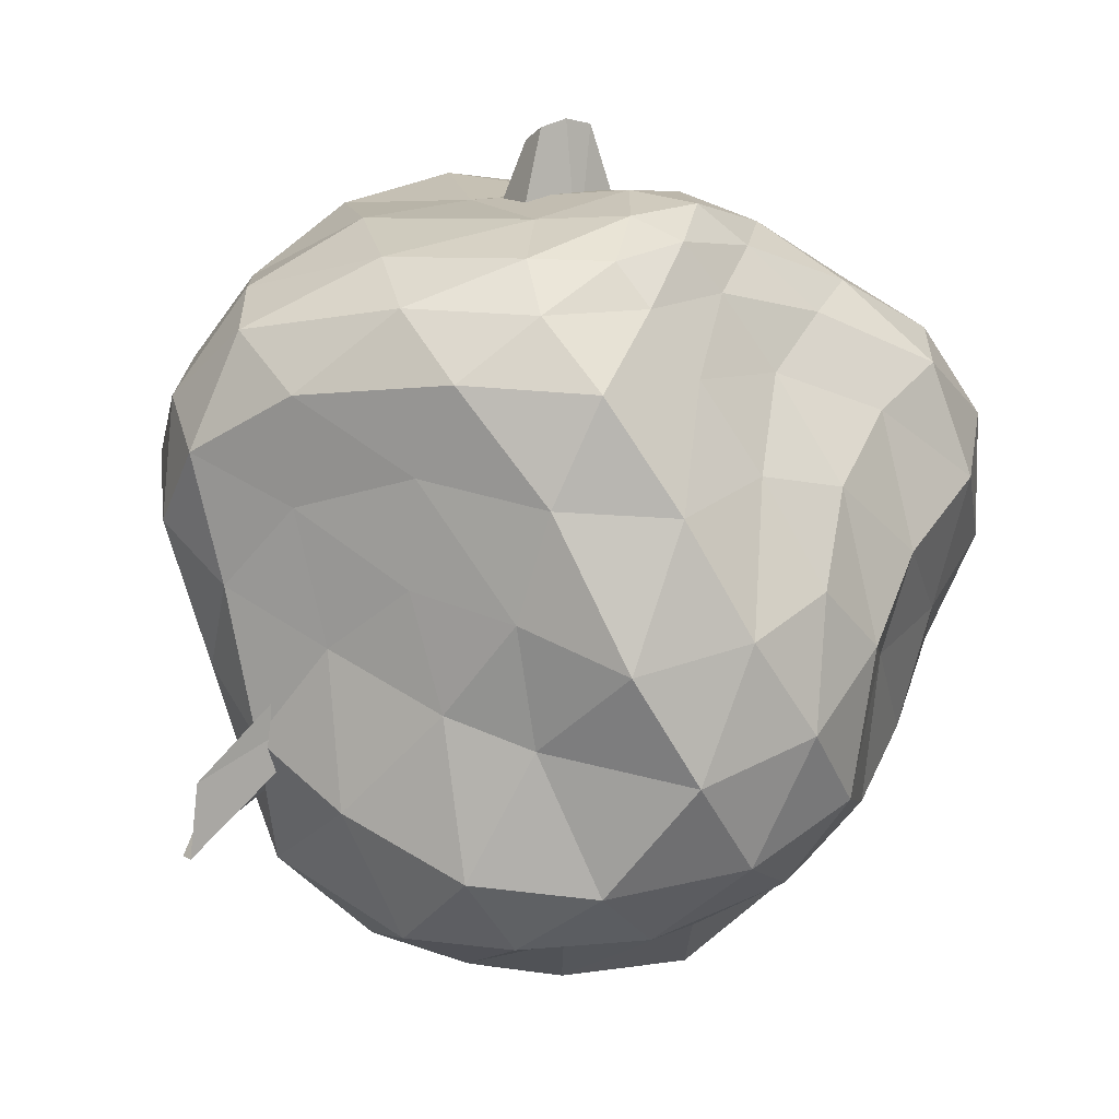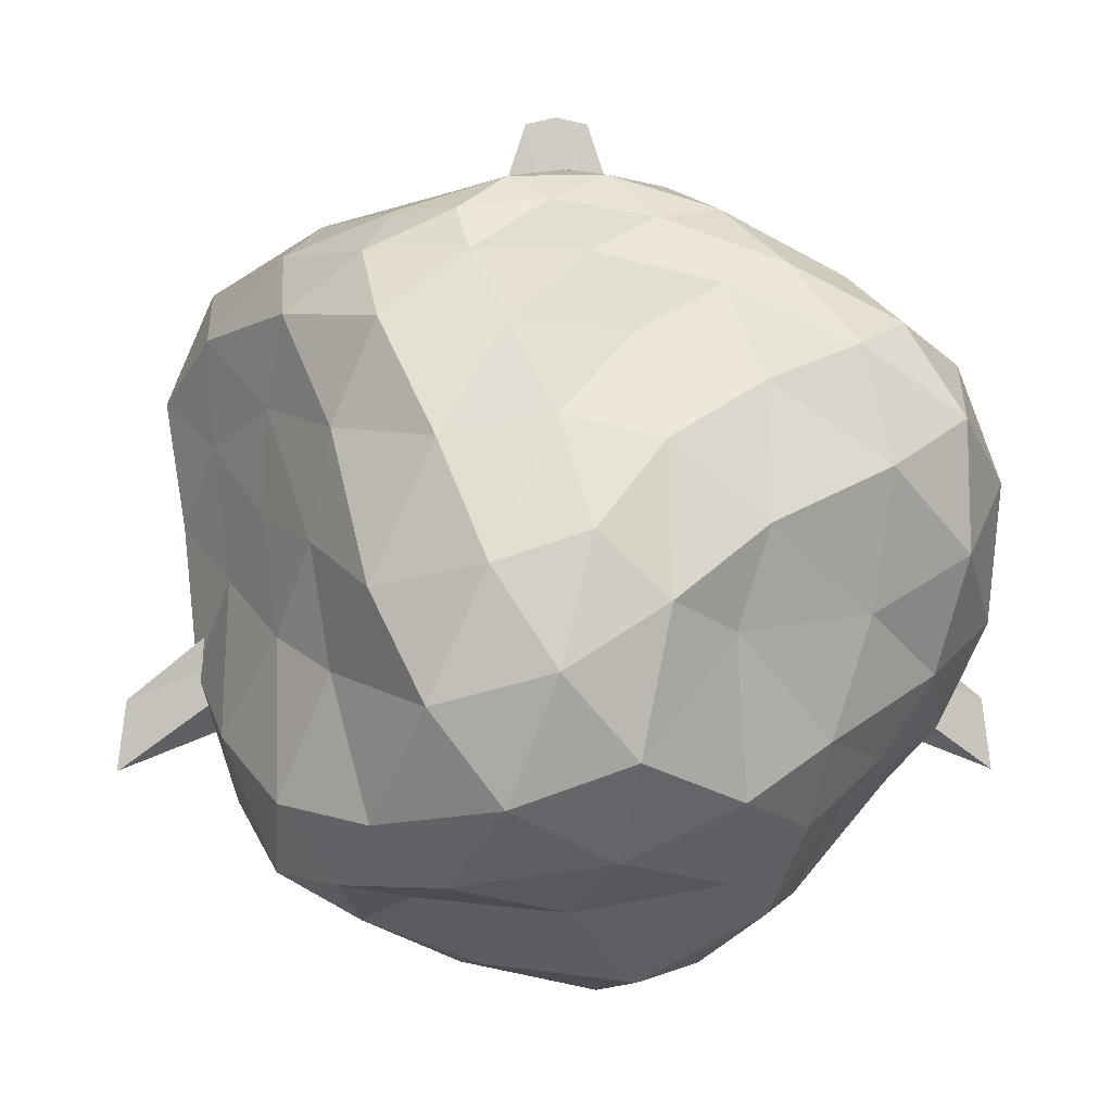
<metadata>
{"format":"obj","ext":"obj","renderer":"f3d","projection":"perspective","resolution":1024,"background":"white","views":[{"elev":13.9,"azim":141.0,"up":"+Y"},{"elev":1.6,"azim":178.2,"up":"+Y"}]}
</metadata>
<code>
o Spaceship
v 1.274 1.336 -0.1836
v 0.7798 -0.9516 1.035
v 1 -1.077 -0.3331
v 0 0.9233 -0.3331
v 0 -1.077 1.073
v 0 -1.077 -0.423
v 2.222 -0.1317 0.1205
v 2.822 0.1062 -0.127
v 2.019 -1.243 0.6569
v 2.814 -0.7933 -0.08937
v 4.65 -1.678 0.1761
v 4.913 -1.58 0.05849
v 5.028 -2.401 0.1993
v 5.028 -2.401 0.05198
v 0.8401 3.515 -0.1341
v 0 3.515 -0.2299
v 0.3127 4.789 0.2581
v 0.3505 4.989 -0.01942
v 0 4.789 0.2581
v 0 5.066 -0.02442
v 0 0.9233 1.073
v 1.07 0.7012 0.8867
v 0 3.562 0.6105
v 0.6379 3.562 0.6105
v 0.2317 -0.8936 1.75
v 0.3213 -1.62 1.67
v 0 -0.672 1.677
v 0 -1.62 1.67
v 0.1246 -1.09 1.904
v 0.2184 -1.783 1.823
v 0 -0.8894 1.817
v 0 -1.804 1.81
v 0 -1.545 2.505
v 0 -2.164 2.763
v 1.31 -1.571 1.8
v 1.384 -2.003 1.719
v 1.056 -1.476 1.791
v 1.383 -2.083 1.719
v 0 3.515 0.6239
v 0.7005 3.515 0.6239
v 0.3505 4.835 0.2446
v 0 4.898 0.2446
v 0 4.786 0.2474
v 0 3.559 0.5998
v 0.6379 3.559 0.5998
v 0.3127 4.786 0.2474
v -1.274 1.336 -0.1836
v -0.7798 -0.9516 1.035
v -1 -1.077 -0.3331
v -2.222 -0.1317 0.1205
v -2.822 0.1062 -0.127
v -2.019 -1.243 0.6569
v -2.814 -0.7933 -0.08937
v -4.65 -1.678 0.1761
v -4.913 -1.58 0.05849
v -5.028 -2.401 0.1993
v -5.028 -2.401 0.05198
v -0.8401 3.515 -0.1341
v -0.3127 4.789 0.2581
v -0.3505 4.989 -0.01942
v -1.07 0.7012 0.8867
v -0.6379 3.562 0.6105
v -0.2317 -0.8936 1.75
v -0.3213 -1.62 1.67
v -0.1246 -1.09 1.904
v -0.2184 -1.783 1.823
v -1.31 -1.571 1.8
v -1.384 -2.003 1.719
v -1.056 -1.476 1.791
v -1.383 -2.083 1.719
v -0.7005 3.515 0.6239
v -0.3505 4.835 0.2446
v -0.6379 3.559 0.5998
v -0.3127 4.786 0.2474
f 4 3 6
f 3 8 10
f 1 16 15
f 22 27 25
f 2 6 3
f 9 11 7
f 3 9 2
f 2 7 22
f 1 7 8
f 11 14 12
f 8 11 12
f 10 12 14
f 10 13 9
f 24 46 45
f 1 40 22
f 42 18 20
f 16 18 15
f 15 41 40
f 40 21 22
f 25 31 29
f 2 25 26
f 5 26 28
f 29 31 33
f 28 30 32
f 30 36 38
f 32 30 34
f 36 37 38
f 26 35 36
f 25 37 35
f 30 37 29
f 30 33 34
f 24 39 40
f 24 41 17
f 17 42 19
f 44 46 43
f 19 46 17
f 24 44 23
f 4 49 47
f 49 51 47
f 47 16 4
f 61 27 21
f 6 48 49
f 54 52 50
f 52 49 48
f 50 48 61
f 47 50 61
f 57 54 55
f 51 54 50
f 53 55 51
f 56 53 52
f 62 74 59
f 71 47 61
f 60 42 20
f 60 16 58
f 72 58 71
f 71 21 39
f 63 31 27
f 48 63 61
f 5 64 48
f 65 33 31
f 28 66 64
f 66 68 64
f 32 34 66
f 68 69 67
f 64 67 63
f 63 69 65
f 69 66 65
f 66 33 65
f 62 39 23
f 72 62 59
f 42 59 19
f 44 74 73
f 74 19 59
f 44 62 23
f 4 1 3
f 3 1 8
f 1 4 16
f 22 21 27
f 2 5 6
f 9 13 11
f 3 10 9
f 2 9 7
f 1 22 7
f 11 13 14
f 8 7 11
f 10 8 12
f 10 14 13
f 24 17 46
f 1 15 40
f 42 41 18
f 16 20 18
f 15 18 41
f 40 39 21
f 25 27 31
f 2 22 25
f 5 2 26
f 28 26 30
f 30 26 36
f 36 35 37
f 26 25 35
f 25 29 37
f 30 38 37
f 30 29 33
f 24 23 39
f 24 40 41
f 17 41 42
f 44 45 46
f 19 43 46
f 24 45 44
f 4 6 49
f 49 53 51
f 47 58 16
f 61 63 27
f 6 5 48
f 54 56 52
f 52 53 49
f 50 52 48
f 47 51 50
f 57 56 54
f 51 55 54
f 53 57 55
f 56 57 53
f 62 73 74
f 71 58 47
f 60 72 42
f 60 20 16
f 72 60 58
f 71 61 21
f 63 65 31
f 48 64 63
f 5 28 64
f 28 32 66
f 66 70 68
f 68 70 69
f 64 68 67
f 63 67 69
f 69 70 66
f 66 34 33
f 62 71 39
f 72 71 62
f 42 72 59
f 44 43 74
f 74 43 19
f 44 73 62
o Asteroid_S
v -0.5 -0.5 -0.5
v -0.5 -0.5 0.5
v -0.5 0.5 -0.5
v -0.5 0.5 0.5
v 0.5 -0.5 -0.5
v 0.5 -0.5 0.5
v 0.5 0.5 -0.5
v 0.5 0.5 0.5
v -0.6096 0 -0.6096
v -0.6096 -0.6096 -0
v -0.6096 -0 0.6096
v -0.6096 0.6096 -0
v 0 0.6096 -0.6096
v -0 0.6096 0.6096
v 0.6096 0.6096 -0
v 0.6096 -0 -0.6096
v 0.6096 -0 0.6096
v 0.6096 -0.6096 -0
v -0 -0.6096 -0.6096
v -0 -0.6096 0.6096
v -0.8395 -0 0
v 0 0.8395 0
v 0.8395 -0 0
v -0 -0.8395 0
v 0 -0 -0.8395
v -0 -0 0.8395
f 75 95 83
f 76 95 84
f 95 78 86
f 95 77 83
f 77 96 87
f 78 96 86
f 96 82 89
f 96 81 87
f 81 97 90
f 82 97 89
f 97 80 92
f 97 79 90
f 79 98 93
f 80 98 92
f 98 76 84
f 98 75 93
f 77 99 83
f 81 99 87
f 99 79 93
f 99 75 83
f 82 100 91
f 78 100 88
f 100 76 94
f 100 80 91
f 75 84 95
f 76 85 95
f 95 85 78
f 95 86 77
f 77 86 96
f 78 88 96
f 96 88 82
f 96 89 81
f 81 89 97
f 82 91 97
f 97 91 80
f 97 92 79
f 79 92 98
f 80 94 98
f 98 94 76
f 98 84 75
f 77 87 99
f 81 90 99
f 99 90 79
f 99 93 75
f 82 88 100
f 78 85 100
f 100 85 76
f 100 94 80
o Laser
v 0 1.005 -0.069
v 0 -1.008 -0.0614
v 0.01272 1.005 -0.06774
v 0.01272 -1.008 -0.06015
v 0.02495 1.005 -0.06403
v 0.02495 -1.008 -0.05644
v 0.03622 1.005 -0.05801
v 0.03622 -1.008 -0.05041
v 0.0461 1.005 -0.0499
v 0.0461 -1.007 -0.0423
v 0.05421 1.006 -0.04002
v 0.05421 -1.007 -0.03242
v 0.06024 1.006 -0.02875
v 0.06024 -1.007 -0.02115
v 0.06395 1.006 -0.01652
v 0.06395 -1.007 -0.008922
v 0.0652 1.006 -0.003798
v 0.0652 -1.006 0.003798
v 0.06395 1.007 0.008922
v 0.06395 -1.006 0.01652
v 0.06024 1.007 0.02115
v 0.06024 -1.006 0.02875
v 0.05421 1.007 0.03242
v 0.05421 -1.006 0.04002
v 0.0461 1.007 0.0423
v 0.0461 -1.005 0.0499
v 0.03622 1.008 0.05041
v 0.03622 -1.005 0.05801
v 0.02495 1.008 0.05644
v 0.02495 -1.005 0.06403
v 0.01272 1.008 0.06015
v 0.01272 -1.005 0.06774
v 0 1.008 0.0614
v 0 -1.005 0.069
v -0.01272 1.008 0.06015
v -0.01272 -1.005 0.06774
v -0.02495 1.008 0.05644
v -0.02495 -1.005 0.06403
v -0.03622 1.008 0.05041
v -0.03622 -1.005 0.05801
v -0.0461 1.007 0.0423
v -0.0461 -1.005 0.0499
v -0.05421 1.007 0.03242
v -0.05421 -1.006 0.04002
v -0.06024 1.007 0.02115
v -0.06024 -1.006 0.02875
v -0.06395 1.007 0.008922
v -0.06395 -1.006 0.01652
v -0.0652 1.006 -0.003798
v -0.0652 -1.006 0.003798
v -0.06395 1.006 -0.01652
v -0.06395 -1.007 -0.008922
v -0.06024 1.006 -0.02875
v -0.06024 -1.007 -0.02115
v -0.05421 1.006 -0.04002
v -0.05421 -1.007 -0.03242
v -0.0461 1.005 -0.0499
v -0.0461 -1.007 -0.0423
v -0.03622 1.005 -0.05801
v -0.03622 -1.008 -0.05041
v -0.02495 1.005 -0.06403
v -0.02495 -1.008 -0.05644
v -0.01272 1.005 -0.06774
v -0.01272 -1.008 -0.06015
f 101 104 103
f 103 106 105
f 105 108 107
f 107 110 109
f 109 112 111
f 111 114 113
f 113 116 115
f 115 118 117
f 117 120 119
f 119 122 121
f 121 124 123
f 123 126 125
f 125 128 127
f 127 130 129
f 129 132 131
f 131 134 133
f 134 135 133
f 136 137 135
f 138 139 137
f 140 141 139
f 142 143 141
f 144 145 143
f 146 147 145
f 148 149 147
f 150 151 149
f 152 153 151
f 154 155 153
f 156 157 155
f 158 159 157
f 160 161 159
f 114 106 154
f 162 163 161
f 164 101 163
f 155 163 115
f 101 102 104
f 103 104 106
f 105 106 108
f 107 108 110
f 109 110 112
f 111 112 114
f 113 114 116
f 115 116 118
f 117 118 120
f 119 120 122
f 121 122 124
f 123 124 126
f 125 126 128
f 127 128 130
f 129 130 132
f 131 132 134
f 134 136 135
f 136 138 137
f 138 140 139
f 140 142 141
f 142 144 143
f 144 146 145
f 146 148 147
f 148 150 149
f 150 152 151
f 152 154 153
f 154 156 155
f 156 158 157
f 158 160 159
f 160 162 161
f 106 104 102
f 102 164 162
f 162 160 158
f 158 156 154
f 154 152 150
f 150 148 146
f 146 144 138
f 144 142 138
f 142 140 138
f 138 136 134
f 134 132 138
f 132 130 138
f 130 128 126
f 126 124 122
f 122 120 118
f 118 116 114
f 114 112 106
f 112 110 106
f 110 108 106
f 106 102 162
f 162 158 106
f 158 154 106
f 154 150 146
f 130 126 138
f 126 122 138
f 122 118 114
f 154 146 122
f 146 138 122
f 122 114 154
f 162 164 163
f 164 102 101
f 163 101 103
f 103 105 163
f 105 107 163
f 107 109 111
f 111 113 115
f 115 117 123
f 117 119 123
f 119 121 123
f 123 125 131
f 125 127 131
f 127 129 131
f 131 133 135
f 135 137 131
f 137 139 131
f 139 141 143
f 143 145 147
f 147 149 155
f 149 151 155
f 151 153 155
f 155 157 163
f 157 159 163
f 159 161 163
f 107 111 163
f 111 115 163
f 139 143 131
f 143 147 131
f 115 123 147
f 123 131 147
f 147 155 115
o Asteroid_L
v 0.2805 -0.02268 4.152
v 3.51 2.518 2.129
v -1.237 4.097 2.056
v -4.216 -0.1362 2.787
v -1.272 -3.402 2.375
v 2.852 -2.568 1.365
v 1.137 3.828 -2.227
v -3.678 2.629 -1.994
v -3.509 -2.117 -1.57
v 1.631 -3.546 -1.994
v 3.246 0.5387 -1.466
v -0.2675 0.4571 -3.969
v -1.018 3.683 3.108
v -0.5652 2.736 3.627
v -0.1162 1.324 3.963
v 1.147 0.1461 3.981
v 2.066 1.052 3.598
v 2.944 2.024 2.903
v 2.575 3.307 2.356
v 1.277 4.015 2.411
v -0.1129 4.273 2.28
v 3.315 -1.506 1.603
v 3.797 0.06347 2.041
v 3.886 1.467 2.274
v 1.103 -1.077 4.006
v 1.913 -1.563 2.913
v 2.376 -2.238 1.964
v -3.514 0.1024 3.226
v -2.312 0.5614 3.654
v -0.9383 0.5951 4.181
v -2.145 3.473 2.323
v -3.015 2.407 2.125
v -3.772 1.079 2.402
v -0.7043 -2.965 3.459
v -0.5172 -2.171 4.203
v -0.2236 -1.054 4.427
v -3.858 -1.015 2.58
v -3.183 -2.074 2.238
v -2.219 -2.78 2.218
v -0.4902 -3.521 2.44
v 0.5157 -3.519 2.227
v 1.872 -3.107 1.733
v 3.882 1.298 -0.3198
v 4.509 1.81 0.664
v 4.201 2.257 1.481
v 3.669 -2.097 0.9514
v 4.113 -1.272 0.134
v 3.686 -0.1887 -0.6089
v 0.5825 4.211 -1.805
v -0.0624 4.368 -1.021
v -0.6664 4.172 0.587
v 3.325 3.362 1.318
v 2.649 3.794 -0.2315
v 1.805 3.847 -1.602
v -4.408 2.204 -1.138
v -4.676 1.523 -0.03313
v -4.51 0.6412 1.47
v -1.846 3.947 1.008
v -2.445 3.7 -0.06559
v -3.157 3.192 -1.099
v -3.182 -2.683 -0.9449
v -2.773 -3.87 0.3438
v -2.129 -3.745 1.565
v -4.447 -0.6718 1.568
v -4.575 -1.312 0.2734
v -4.294 -1.836 -0.5958
v 2.194 -3.951 -1.006
v 2.662 -3.821 0.1257
v 2.88 -3.167 0.9391
v -1.452 -4.09 1.127
v -0.4595 -4.938 0.04277
v 0.8497 -4.447 -0.9985
v 3.196 1.718 -1.533
v 2.999 2.715 -1.941
v 2.131 3.366 -2.246
v 0.1246 3.937 -2.126
v -1.041 3.771 -1.858
v -2.444 3.277 -1.905
v -4.316 1.596 -2.282
v -4.367 0.1398 -2.266
v -4.059 -1.179 -1.799
v -2.669 -2.823 -1.927
v -1.817 -3.406 -2.12
v -0.06469 -3.698 -2.185
v 2.407 -3.396 -2.138
v 3.054 -2.521 -2.124
v 3.07 -0.7584 -1.788
v 0.09534 1.626 -3.358
v 0.5986 2.638 -2.935
v 0.991 3.366 -2.615
v 2.675 0.2894 -2.518
v 2.033 -0.1441 -3.574
v 0.8009 0.113 -4.044
v -1.034 1.368 -3.402
v -2.108 1.99 -2.895
v -3.122 2.377 -2.673
v -1.057 -0.2724 -3.95
v -1.765 -0.6241 -3.31
v -2.844 -1.838 -2.555
v 0.09288 -0.97 -4.244
v 0.6343 -2.4 -3.883
v 1.241 -3.31 -2.983
v 1.436 -1.339 -3.964
v 2.463 -1.077 -2.565
v 2.032 -2.635 -3.127
v -0.7348 -1.915 -3.932
v -0.5606 -3.046 -3.128
v -1.899 -2.44 -2.951
v -2.103 0.5029 -3.434
v -3.257 -0.4781 -2.651
v -3.426 1.088 -3.021
v -0.7692 2.516 -2.617
v -1.711 3.034 -2.272
v -0.2793 3.378 -2.296
v 1.337 1.391 -3.553
v 1.948 2.642 -3.001
v 2.442 1.489 -2.788
v 3.75 -1.911 -0.897
v 3.674 -2.794 0.4623
v 3.128 -3.396 -1.113
v -0.8496 -4.636 -1.178
v -1.647 -4.646 0.1609
v -2.311 -3.892 -1.08
v -4.793 -0.6632 -0.9488
v -4.913 0.06279 0.1933
v -4.889 0.8964 -1.208
v -1.747 3.92 -1.238
v -1.204 4.226 -0.5621
v -0.4993 4.246 -1.635
v 3.037 3.391 -1.086
v 3.952 3.064 0.5213
v 3.936 2.5 -0.4143
v 1.102 -4.611 0.1041
v 1.38 -3.894 1.113
v -0.5391 -4.265 1.048
v -3.824 -2.579 0.3198
v -3.126 -2.941 1.386
v -3.873 -1.704 1.167
v -3.766 2.726 -0.04139
v -3.95 1.964 1.049
v -2.973 3.158 1.195
v 1.154 4.135 -0.9207
v 0.6453 4.142 0.8621
v 2.039 4.039 0.9693
v 4.281 0.3799 0.4269
v 4.414 0.9301 1.402
v 4.076 -0.6664 1.047
v 1.416 -2.624 2.651
v 0.7061 -2.008 3.807
v 0.3427 -2.913 3.322
v -1.905 -2.235 3.571
v -1.643 -0.9036 4.294
v -3.091 -1.008 3.321
v -2.744 1.561 2.873
v -1.384 1.848 3.591
v -1.872 2.855 3.093
v 2.881 -0.8762 2.423
v 3.136 1.066 3.045
v 2.187 -0.4453 3.409
v 0.292 3.478 3.353
v 0.7648 1.85 3.794
v 1.753 2.756 3.204
v 1.337 1.391 -3.553
v 2.033 -0.1441 -3.574
v 2.442 1.489 -2.788
f 165 180 179
f 166 182 188
f 165 179 194
f 165 194 200
f 165 200 189
f 166 188 209
f 167 185 215
f 168 197 221
f 169 203 227
f 170 206 233
f 166 209 216
f 167 215 222
f 168 221 228
f 169 227 234
f 170 233 210
f 171 239 254
f 172 242 260
f 173 245 263
f 174 248 266
f 175 251 255
f 257 264 176
f 256 267 257
f 255 268 256
f 257 267 264
f 267 265 264
f 256 268 267
f 268 269 267
f 267 269 265
f 269 266 265
f 255 251 268
f 251 250 268
f 268 250 269
f 250 249 269
f 269 249 266
f 249 174 266
f 264 261 176
f 265 270 264
f 266 271 265
f 264 270 261
f 270 262 261
f 265 271 270
f 271 272 270
f 270 272 262
f 272 263 262
f 266 248 271
f 248 247 271
f 271 247 272
f 247 246 272
f 272 246 263
f 246 173 263
f 261 258 176
f 262 273 261
f 263 274 262
f 261 273 258
f 273 259 258
f 262 274 273
f 274 275 273
f 273 275 259
f 275 260 259
f 263 245 274
f 245 244 274
f 274 244 275
f 244 243 275
f 275 243 260
f 243 172 260
f 258 252 176
f 259 276 258
f 260 277 259
f 258 276 252
f 276 253 252
f 259 277 276
f 277 278 276
f 276 278 253
f 278 254 253
f 260 242 277
f 242 241 277
f 277 241 278
f 241 240 278
f 278 240 254
f 240 171 254
f 252 257 176
f 253 279 252
f 254 280 253
f 252 279 257
f 279 256 257
f 253 280 279
f 280 281 279
f 281 328 329
f 281 255 256
f 254 239 280
f 239 238 280
f 280 238 281
f 238 237 281
f 281 237 255
f 237 175 255
f 212 251 175
f 211 282 212
f 210 283 211
f 212 282 251
f 282 250 251
f 211 283 282
f 283 284 282
f 282 284 250
f 284 249 250
f 210 233 283
f 233 232 283
f 283 232 284
f 232 231 284
f 284 231 249
f 231 174 249
f 236 248 174
f 235 285 236
f 234 286 235
f 236 285 248
f 285 247 248
f 235 286 285
f 286 287 285
f 285 287 247
f 287 246 247
f 234 227 286
f 227 226 286
f 286 226 287
f 226 225 287
f 287 225 246
f 225 173 246
f 230 245 173
f 229 288 230
f 228 289 229
f 230 288 245
f 288 244 245
f 229 289 288
f 289 290 288
f 288 290 244
f 290 243 244
f 228 221 289
f 221 220 289
f 289 220 290
f 220 219 290
f 290 219 243
f 219 172 243
f 224 242 172
f 223 291 224
f 222 292 223
f 224 291 242
f 291 241 242
f 223 292 291
f 292 293 291
f 291 293 241
f 293 240 241
f 222 215 292
f 215 214 292
f 292 214 293
f 214 213 293
f 293 213 240
f 213 171 240
f 218 239 171
f 217 294 218
f 216 295 217
f 218 294 239
f 294 238 239
f 217 295 294
f 295 296 294
f 294 296 238
f 296 237 238
f 216 209 295
f 209 208 295
f 295 208 296
f 208 207 296
f 296 207 237
f 207 175 237
f 231 236 174
f 232 297 231
f 233 298 232
f 231 297 236
f 297 235 236
f 232 298 297
f 298 299 297
f 297 299 235
f 299 234 235
f 233 206 298
f 206 205 298
f 298 205 299
f 205 204 299
f 299 204 234
f 204 169 234
f 225 230 173
f 226 300 225
f 227 301 226
f 225 300 230
f 300 229 230
f 226 301 300
f 301 302 300
f 300 302 229
f 302 228 229
f 227 203 301
f 203 202 301
f 301 202 302
f 202 201 302
f 302 201 228
f 201 168 228
f 219 224 172
f 220 303 219
f 221 304 220
f 219 303 224
f 303 223 224
f 220 304 303
f 304 305 303
f 303 305 223
f 305 222 223
f 221 197 304
f 197 196 304
f 304 196 305
f 196 195 305
f 305 195 222
f 195 167 222
f 213 218 171
f 214 306 213
f 215 307 214
f 213 306 218
f 306 217 218
f 214 307 306
f 307 308 306
f 306 308 217
f 308 216 217
f 215 185 307
f 185 184 307
f 307 184 308
f 184 183 308
f 308 183 216
f 183 166 216
f 207 212 175
f 208 309 207
f 209 310 208
f 207 309 212
f 309 211 212
f 208 310 309
f 310 311 309
f 309 311 211
f 311 210 211
f 209 188 310
f 188 187 310
f 310 187 311
f 187 186 311
f 311 186 210
f 186 170 210
f 191 206 170
f 190 312 191
f 189 313 190
f 191 312 206
f 312 205 206
f 190 313 312
f 313 314 312
f 312 314 205
f 314 204 205
f 189 200 313
f 200 199 313
f 313 199 314
f 199 198 314
f 314 198 204
f 198 169 204
f 198 203 169
f 199 315 198
f 200 316 199
f 198 315 203
f 315 202 203
f 199 316 315
f 316 317 315
f 315 317 202
f 317 201 202
f 200 194 316
f 194 193 316
f 316 193 317
f 193 192 317
f 317 192 201
f 192 168 201
f 192 197 168
f 193 318 192
f 194 319 193
f 192 318 197
f 318 196 197
f 193 319 318
f 319 320 318
f 318 320 196
f 320 195 196
f 194 179 319
f 179 178 319
f 319 178 320
f 178 177 320
f 320 177 195
f 177 167 195
f 186 191 170
f 187 321 186
f 188 322 187
f 186 321 191
f 321 190 191
f 187 322 321
f 322 323 321
f 321 323 190
f 323 189 190
f 188 182 322
f 182 181 322
f 322 181 323
f 181 180 323
f 323 180 189
f 180 165 189
f 177 185 167
f 178 324 177
f 179 325 178
f 177 324 185
f 324 184 185
f 178 325 324
f 325 326 324
f 324 326 184
f 326 183 184
f 179 180 325
f 180 181 325
f 325 181 326
f 181 182 326
f 326 182 183
f 182 166 183
f 327 329 328
f 279 329 327
f 256 327 328
f 281 256 328
f 279 281 329
f 256 279 327
o Asteroid_M
v 0.3415 -0.1538 -2.311
v 2.271 -1.794 -0.91
v -0.8434 -2.575 -1.095
v -2.829 -0.003366 -1.175
v -0.8269 2.581 -1.239
v 2.418 1.41 -0.893
v 0.8502 -2.828 1.142
v -2.247 -1.661 1.558
v -2.378 1.687 1.405
v 0.8647 2.661 1.399
v 2.721 0.008774 1.323
v -0.07479 -0.1778 2.735
v -0.4145 -1.411 -1.938
v 1.748 -1.305 -1.921
v 0.9175 -2.546 -1.486
v 2.619 -0.2764 -0.6245
v 1.896 0.5679 -1.89
v -1.705 -0.02945 -1.793
v -2.183 -1.526 -1.186
v -0.3152 1.416 -2.097
v -2.122 1.51 -1.317
v 0.9658 2.324 -1.597
v 2.906 -1.036 0.292
v 2.92 0.8986 0.3092
v -0.004271 -3.152 0.04643
v 1.837 -2.555 -0.03605
v -2.892 -0.9238 0.1134
v -1.835 -2.501 0.5323
v -1.868 2.357 0.1894
v -2.993 0.9832 -0.2464
v 1.834 2.489 -0.05666
v -0.01781 3.092 0.004846
v 1.958 -1.448 1.42
v -0.8371 -2.674 1.505
v -2.67 0.02452 1.88
v -0.8341 2.494 1.637
v 2.119 1.582 1.629
v 0.4486 -1.838 2.197
v 1.232 0.07194 2.277
v -1.335 -1.136 2.434
v -1.302 0.8056 2.375
v 0.4797 1.532 2.553
f 330 343 342
f 331 343 345
f 330 342 347
f 330 347 349
f 330 349 346
f 331 345 352
f 332 344 354
f 333 348 356
f 334 350 358
f 335 351 360
f 331 352 355
f 332 354 357
f 333 356 359
f 334 358 361
f 335 360 353
f 336 362 367
f 337 363 369
f 338 364 370
f 339 365 371
f 340 366 368
f 368 371 341
f 368 366 371
f 366 339 371
f 371 370 341
f 371 365 370
f 365 338 370
f 370 369 341
f 370 364 369
f 364 337 369
f 369 367 341
f 369 363 367
f 363 336 367
f 367 368 341
f 367 362 368
f 362 340 368
f 353 366 340
f 353 360 366
f 360 339 366
f 361 365 339
f 361 358 365
f 358 338 365
f 359 364 338
f 359 356 364
f 356 337 364
f 357 363 337
f 357 354 363
f 354 336 363
f 355 362 336
f 355 352 362
f 352 340 362
f 360 361 339
f 360 351 361
f 351 334 361
f 358 359 338
f 358 350 359
f 350 333 359
f 356 357 337
f 356 348 357
f 348 332 357
f 354 355 336
f 354 344 355
f 344 331 355
f 352 353 340
f 352 345 353
f 345 335 353
f 346 351 335
f 346 349 351
f 349 334 351
f 349 350 334
f 349 347 350
f 347 333 350
f 347 348 333
f 347 342 348
f 342 332 348
f 345 346 335
f 345 343 346
f 343 330 346
f 342 344 332
f 342 343 344
f 343 331 344

</code>
